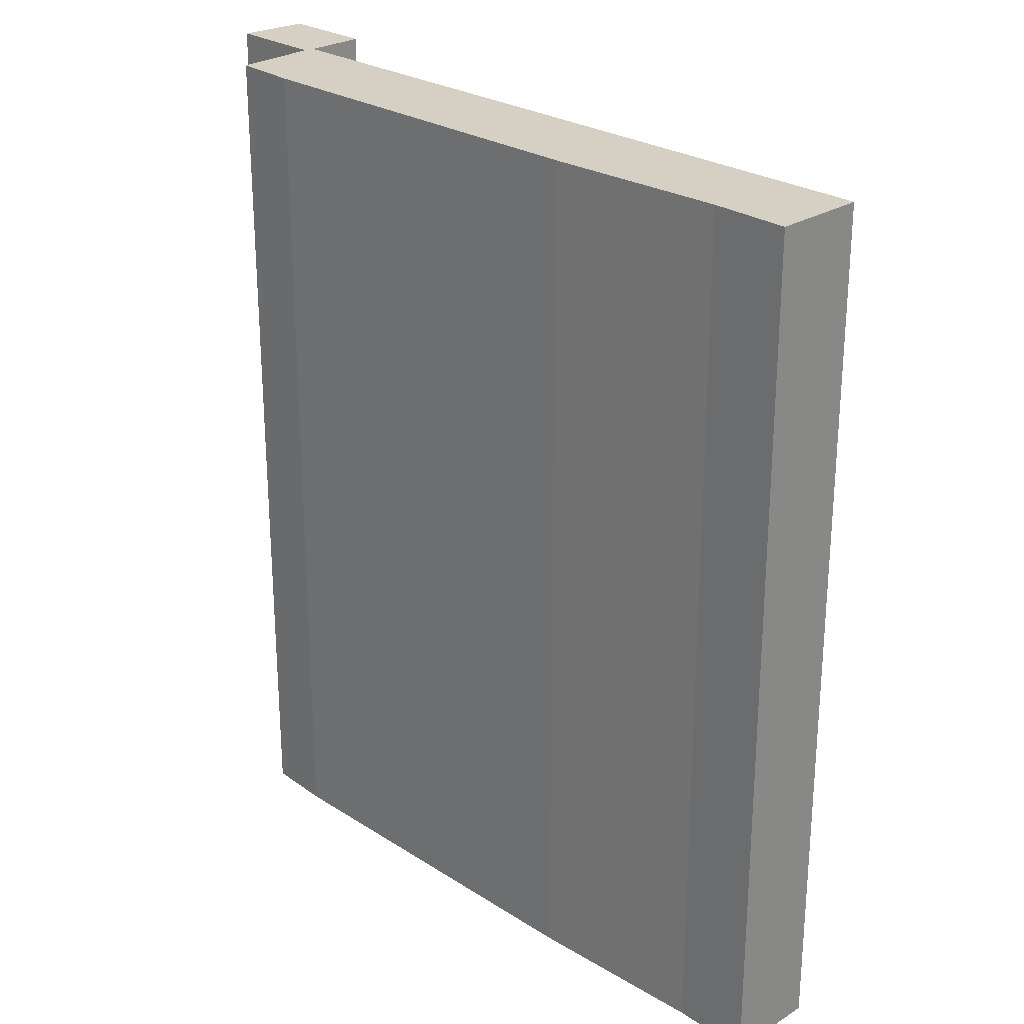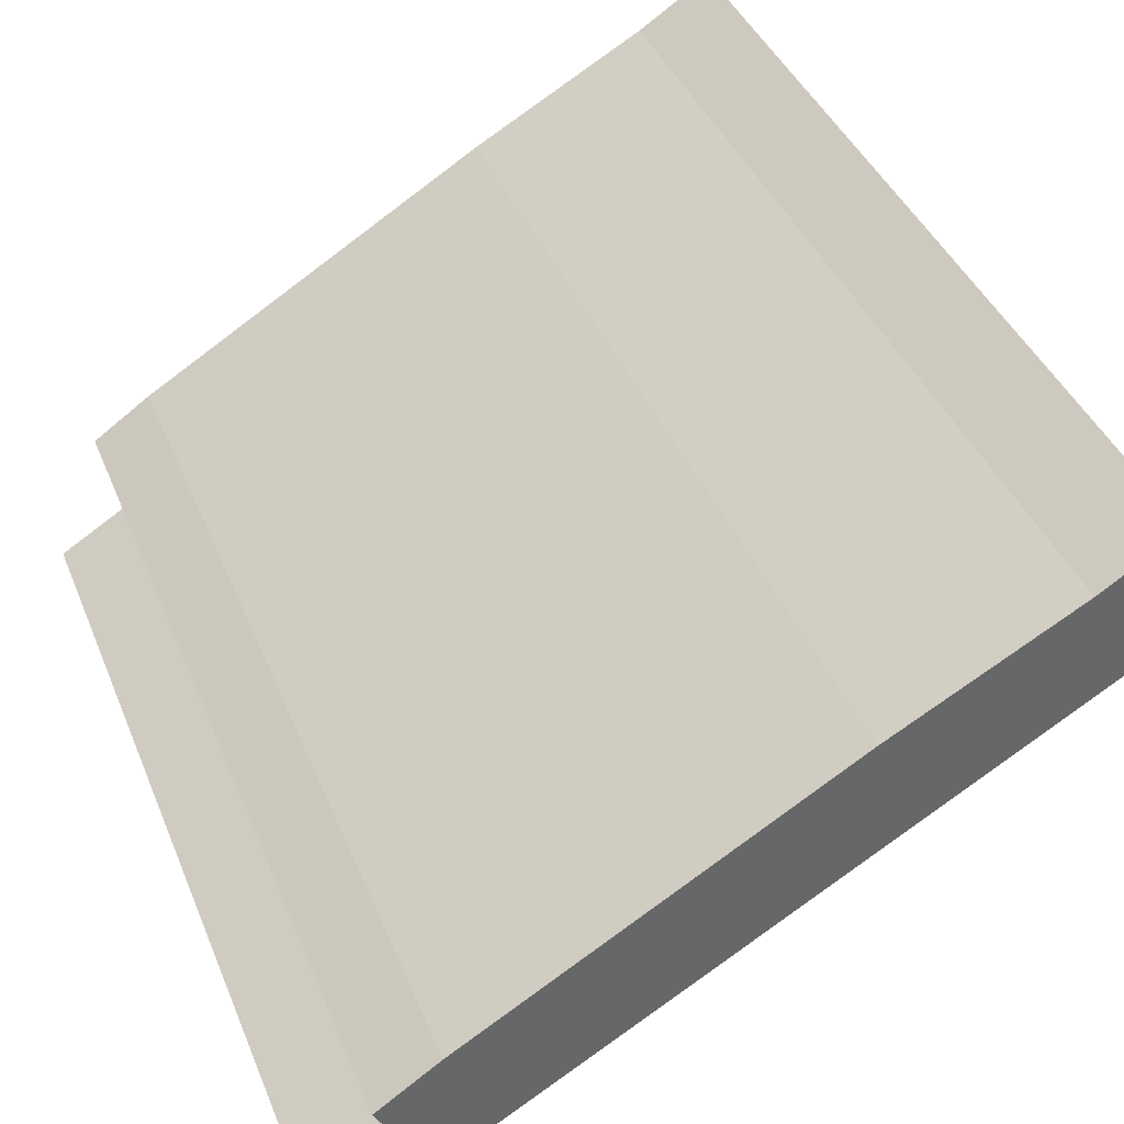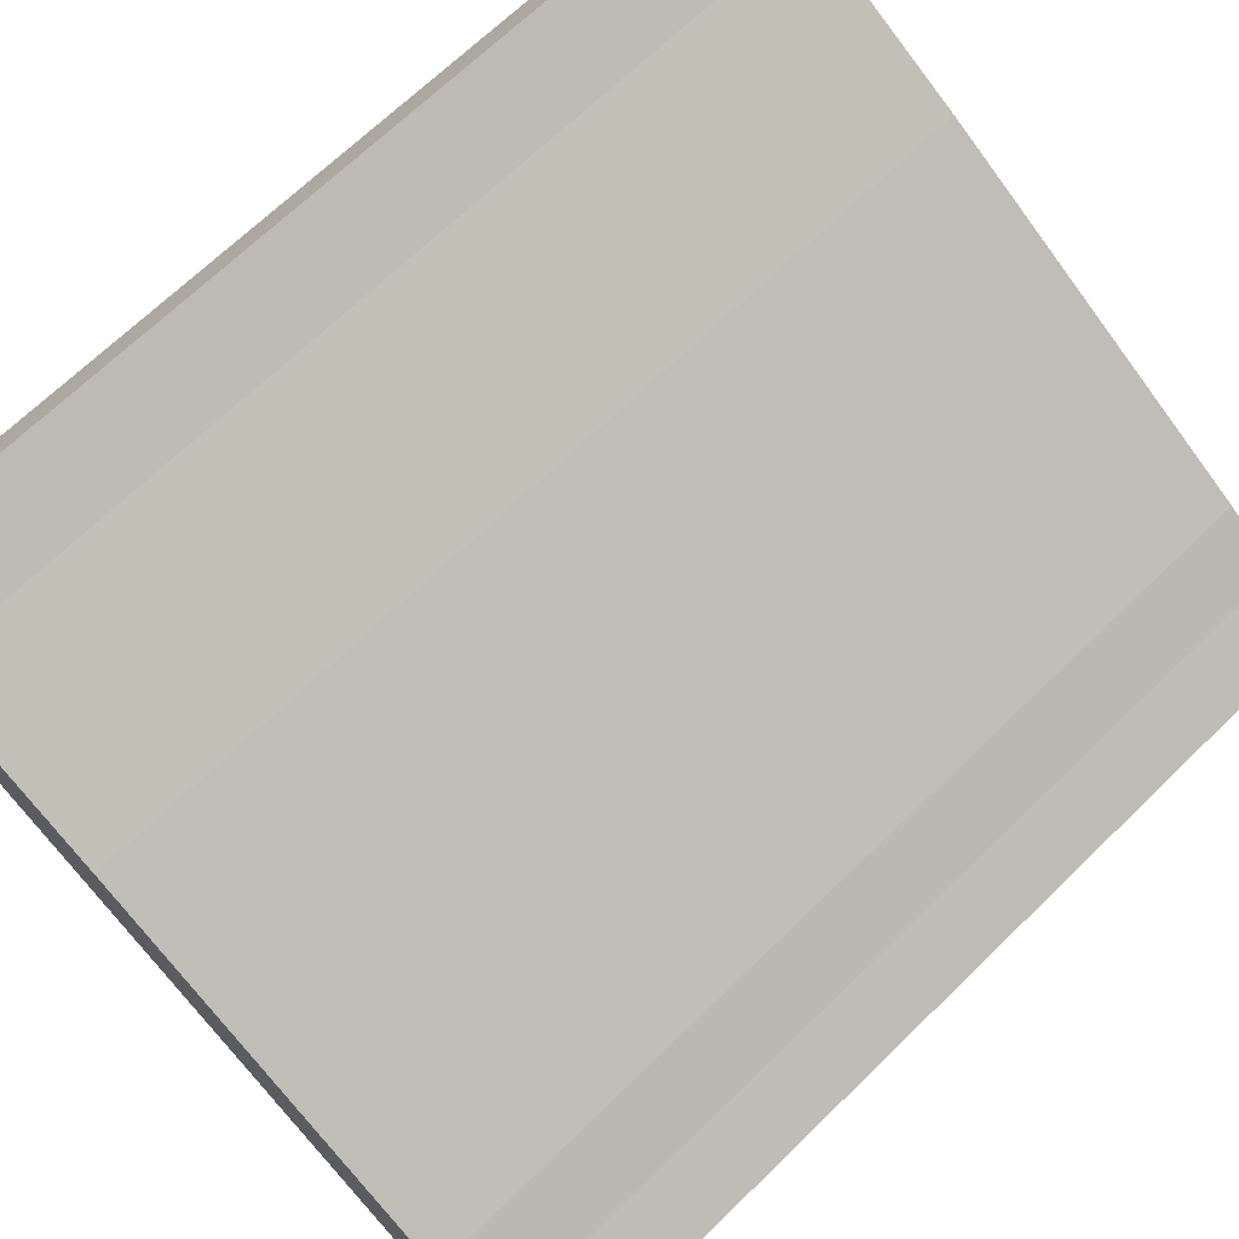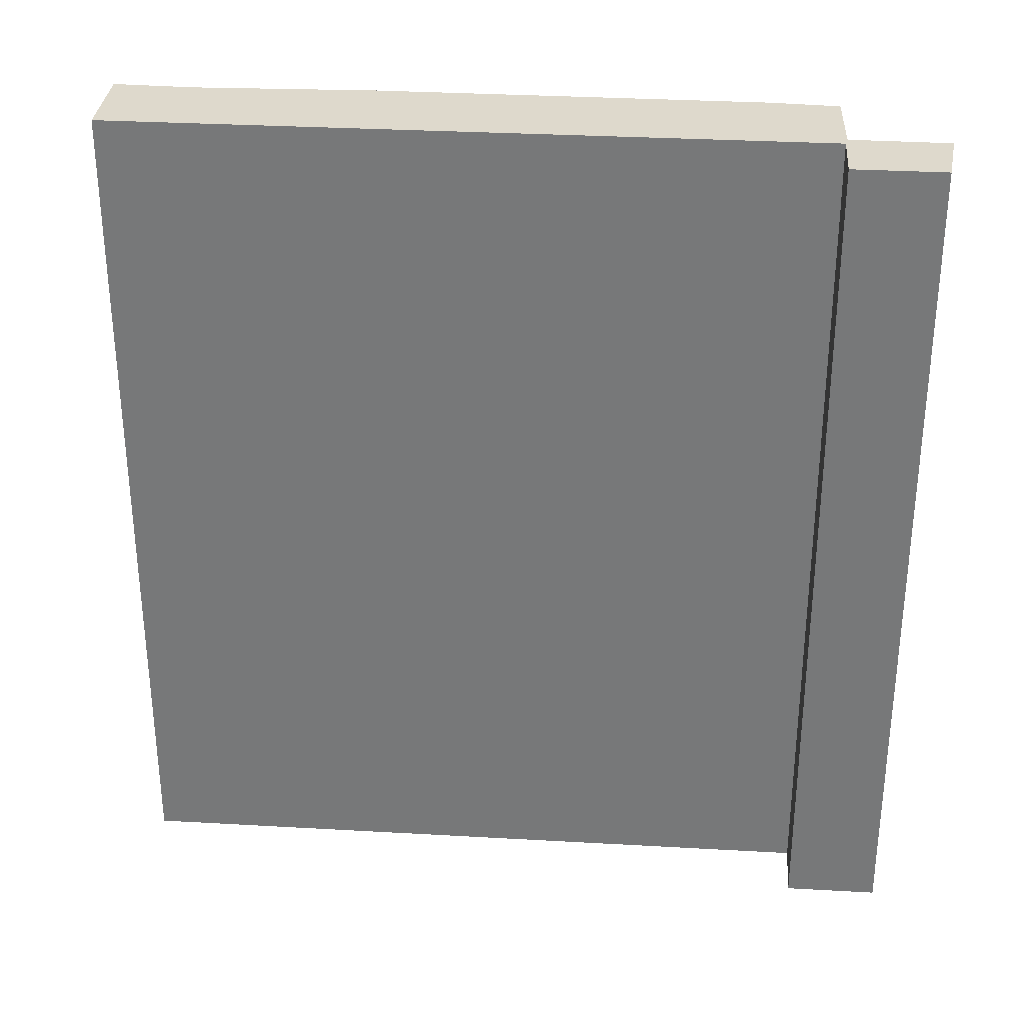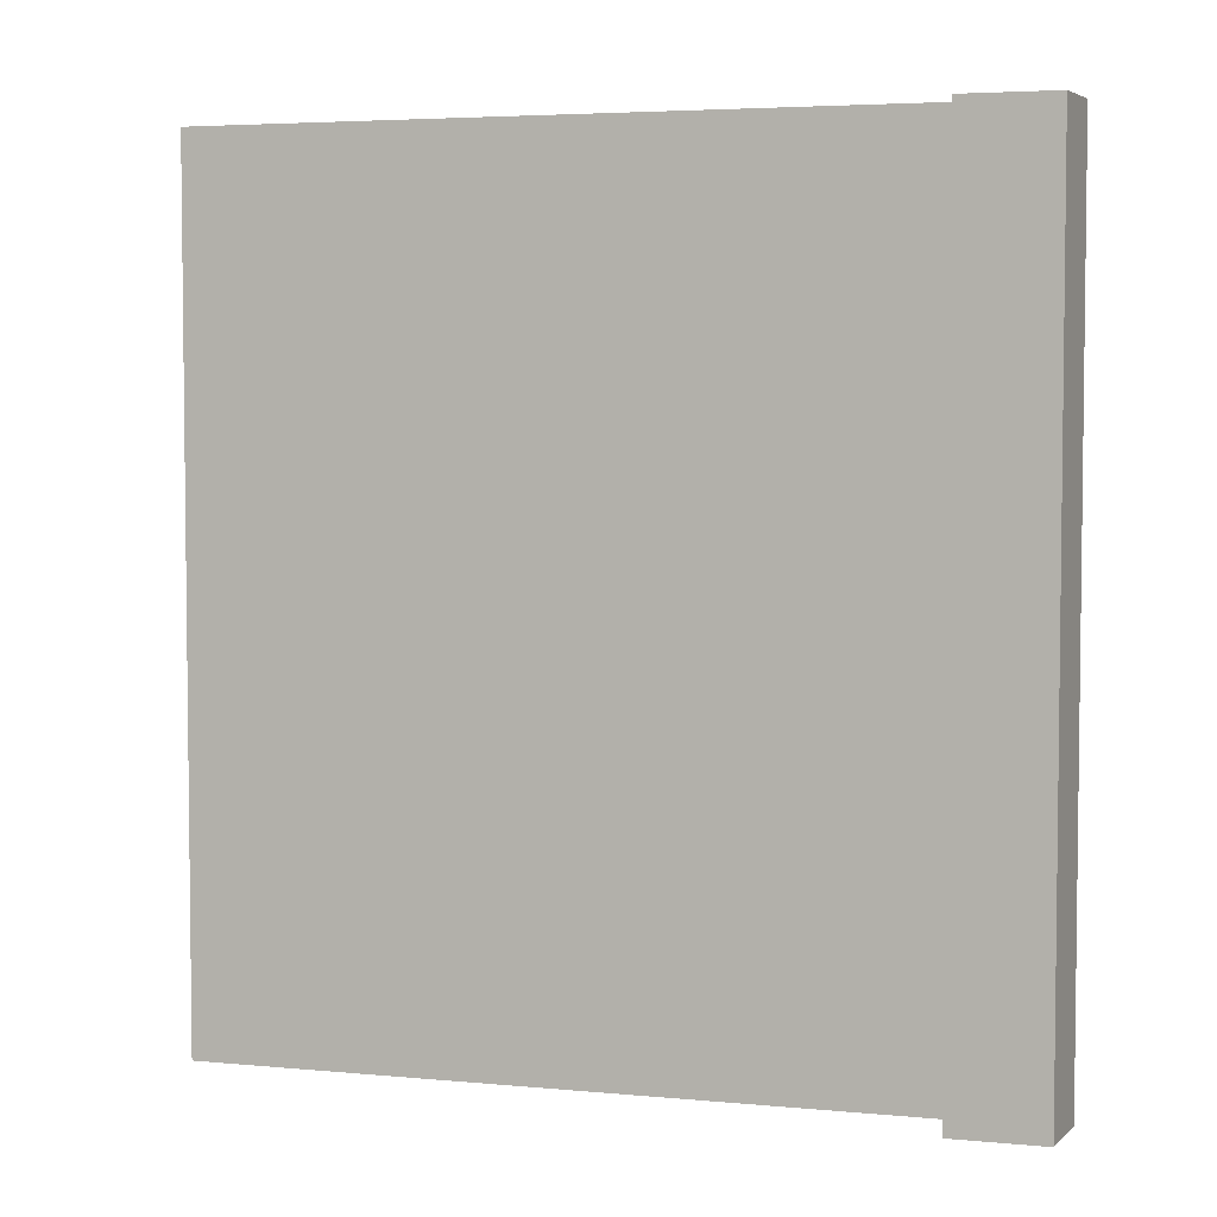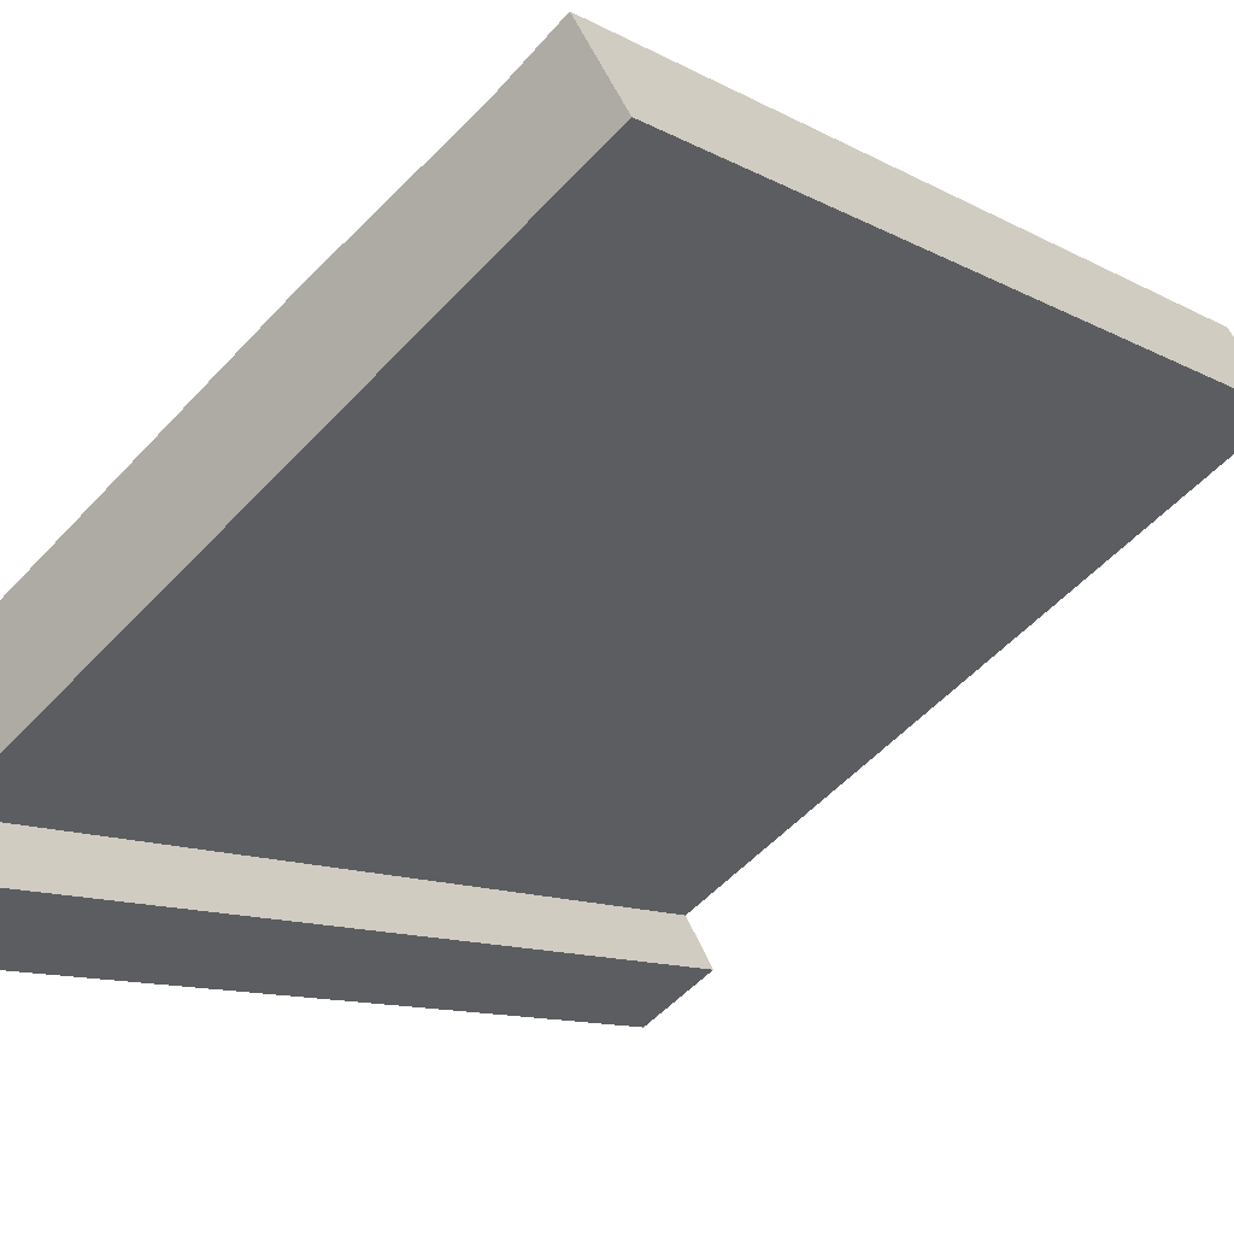
<metadata>
{"format":"obj","ext":"obj","renderer":"f3d","projection":"perspective","resolution":1024,"background":"white","views":[{"elev":26.1,"azim":14.1,"up":"+Y"},{"elev":39.4,"azim":-20.5,"up":"+Z"},{"elev":68.2,"azim":-134.3,"up":"+Z"},{"elev":32.0,"azim":153.4,"up":"+Y"},{"elev":4.4,"azim":165.9,"up":"+Y"},{"elev":-11.4,"azim":38.3,"up":"+Z"}]}
</metadata>
<code>
v  0.62 5.376 1.011
v  3.672 5.376 2.819
v  0.276 5.376 0.773
v  2.673 5.376 2.26
v  0 5.376 3.292e-16
v  0.759 5.376 -0.04
v  0.263 5.376 -0.34
v  0.566 5.376 0.278
v  4.387 5.376 2.59
v  0.525 5.376 0.323
v  4.085 5.376 3.088
v  4.085 -1.891e-16 3.088
v  4.387 -1.586e-16 2.59
v  0.566 -1.702e-17 0.278
v  0.759 2.449e-18 -0.04
v  0.263 2.082e-17 -0.34
v  0 0 0
v  0.525 -1.978e-17 0.323
v  0.276 -4.733e-17 0.773
v  3.672 -1.726e-16 2.819
v  0.62 -6.191e-17 1.011
v  2.673 -1.384e-16 2.26
g defaultobject
f 1 2 3
f 2 1 4
f 5 6 7
f 6 5 8
f 8 5 9
f 9 5 10
f 9 10 11
f 11 10 2
f 2 10 3
f 12 9 11
f 9 12 13
f 14 6 8
f 6 14 15
f 13 8 9
f 8 13 14
f 15 7 6
f 7 15 16
f 16 5 7
f 5 16 17
f 18 3 10
f 3 18 19
f 17 10 5
f 10 17 18
f 20 11 2
f 11 20 12
f 19 1 3
f 1 19 21
f 21 4 1
f 4 21 22
f 22 2 4
f 2 22 20
f 15 17 16
f 17 15 18
f 18 15 14
f 18 14 13
f 18 13 19
f 19 13 21
f 21 13 22
f 22 13 20
f 20 13 12

</code>
